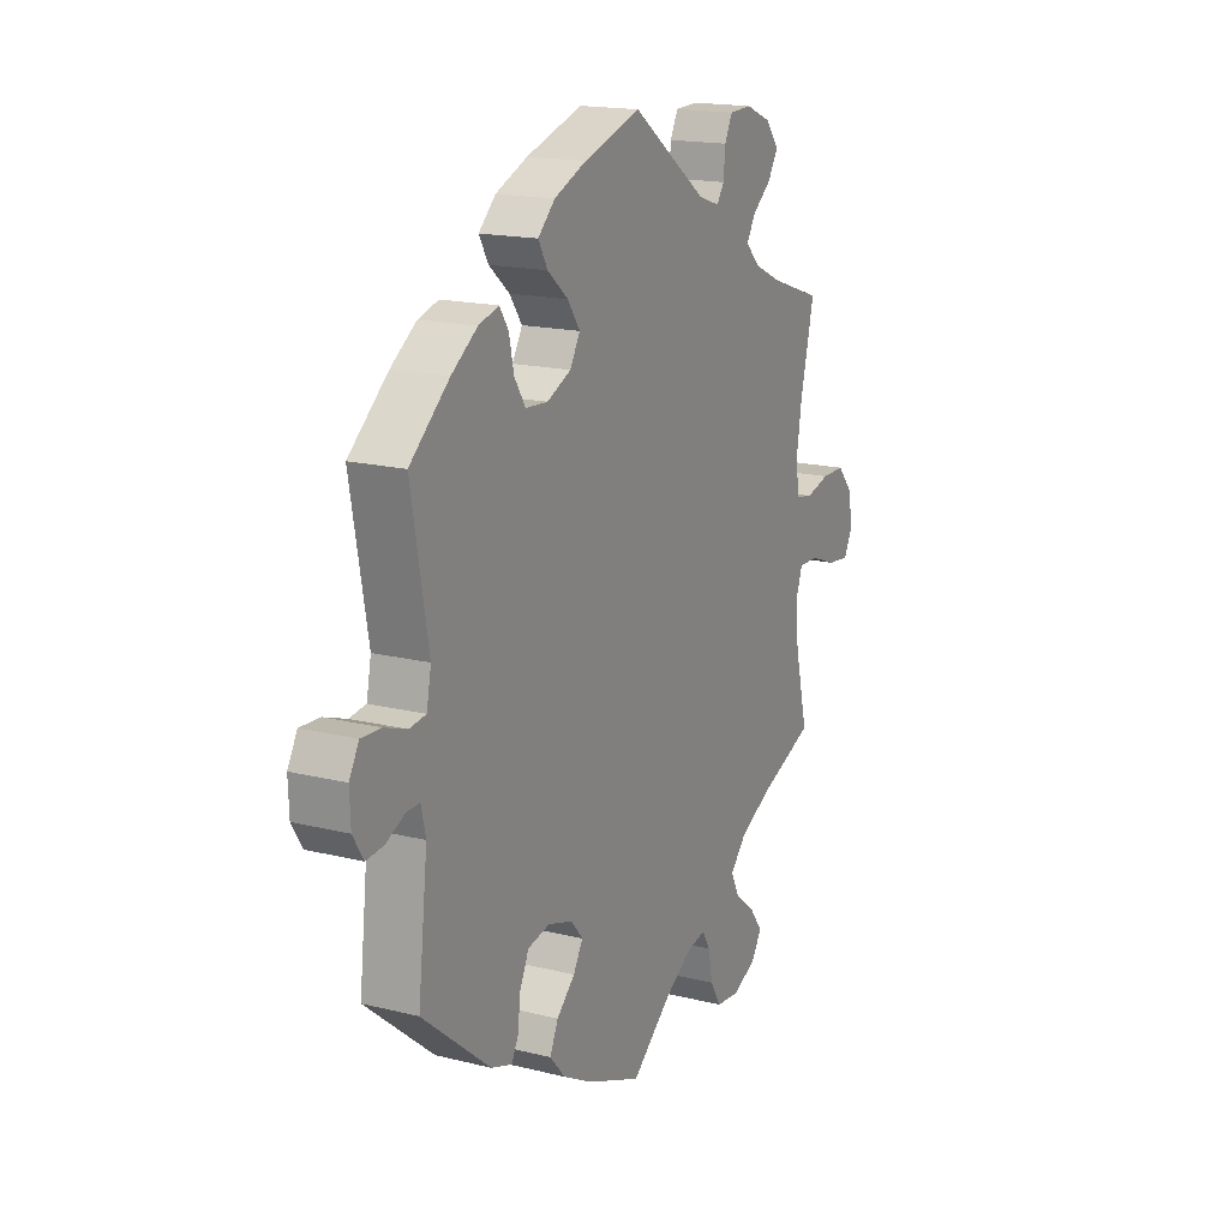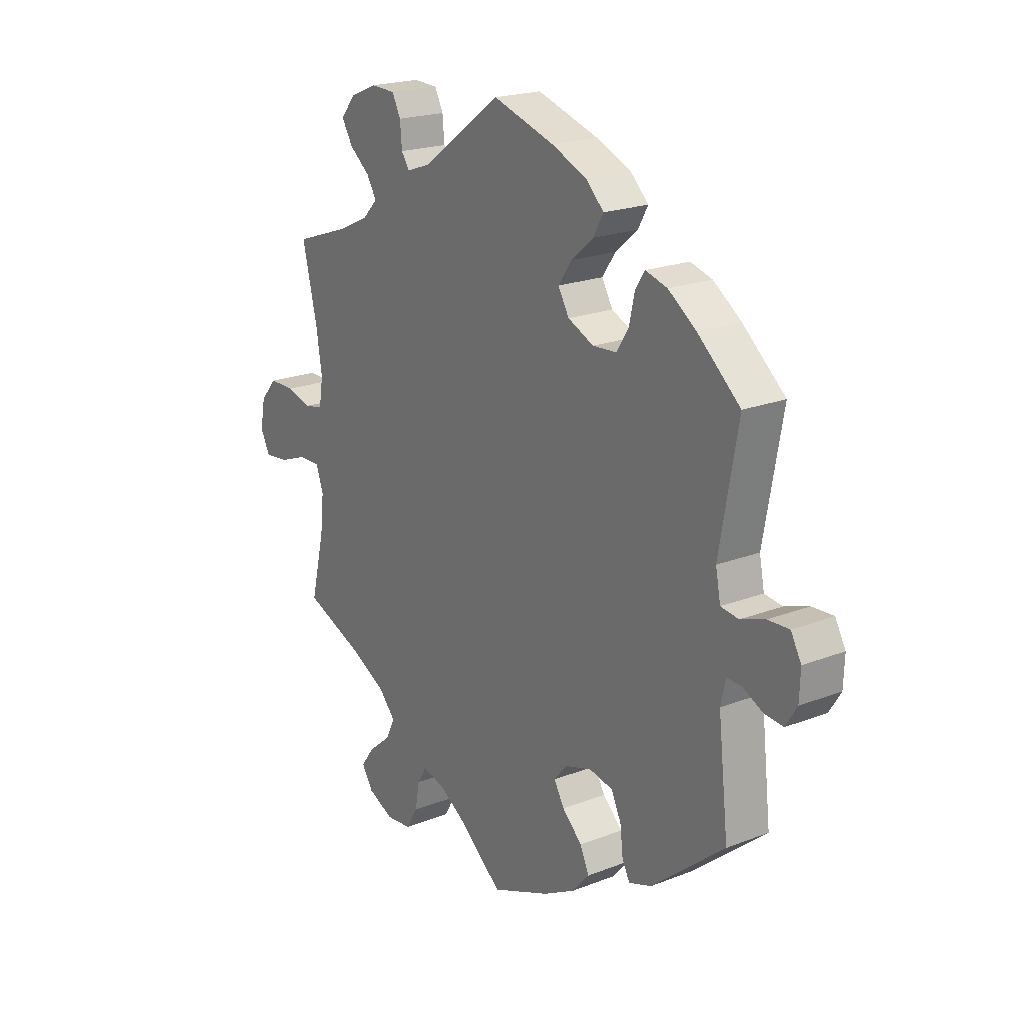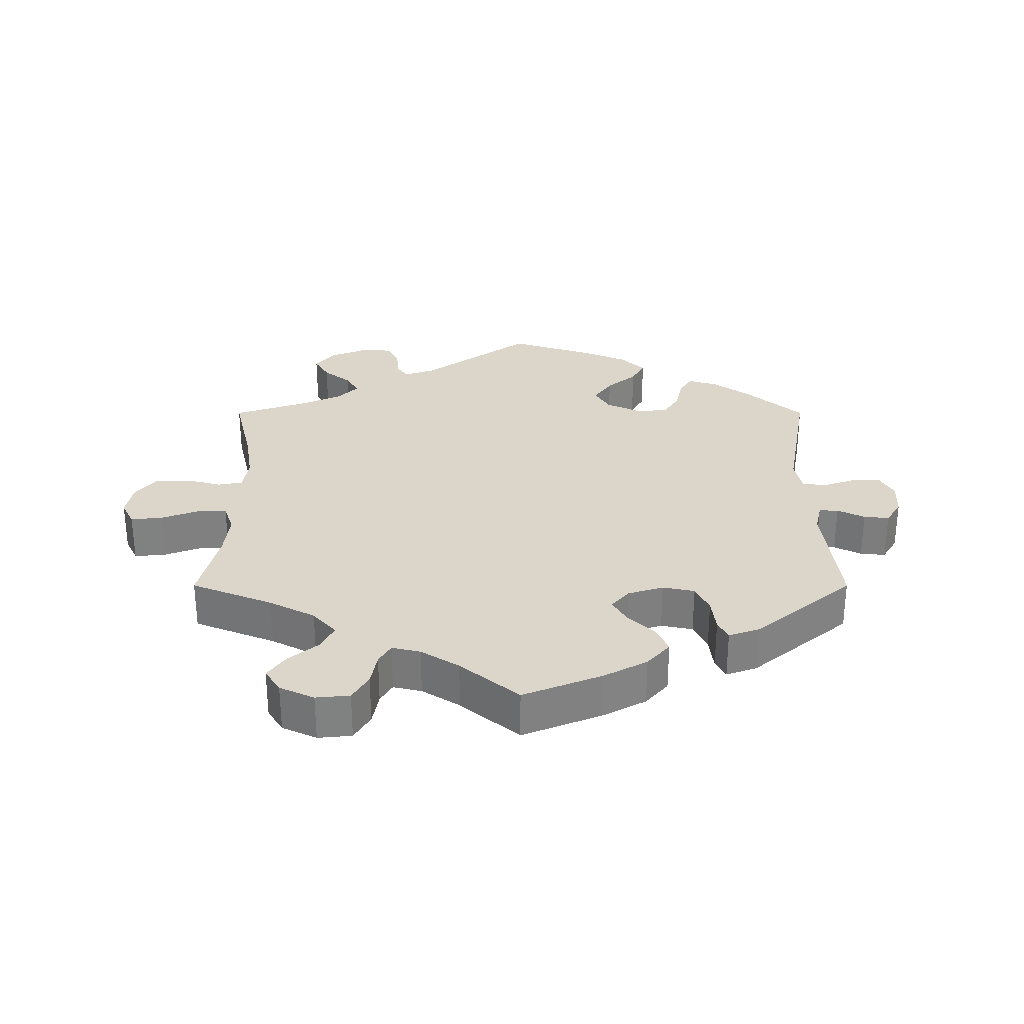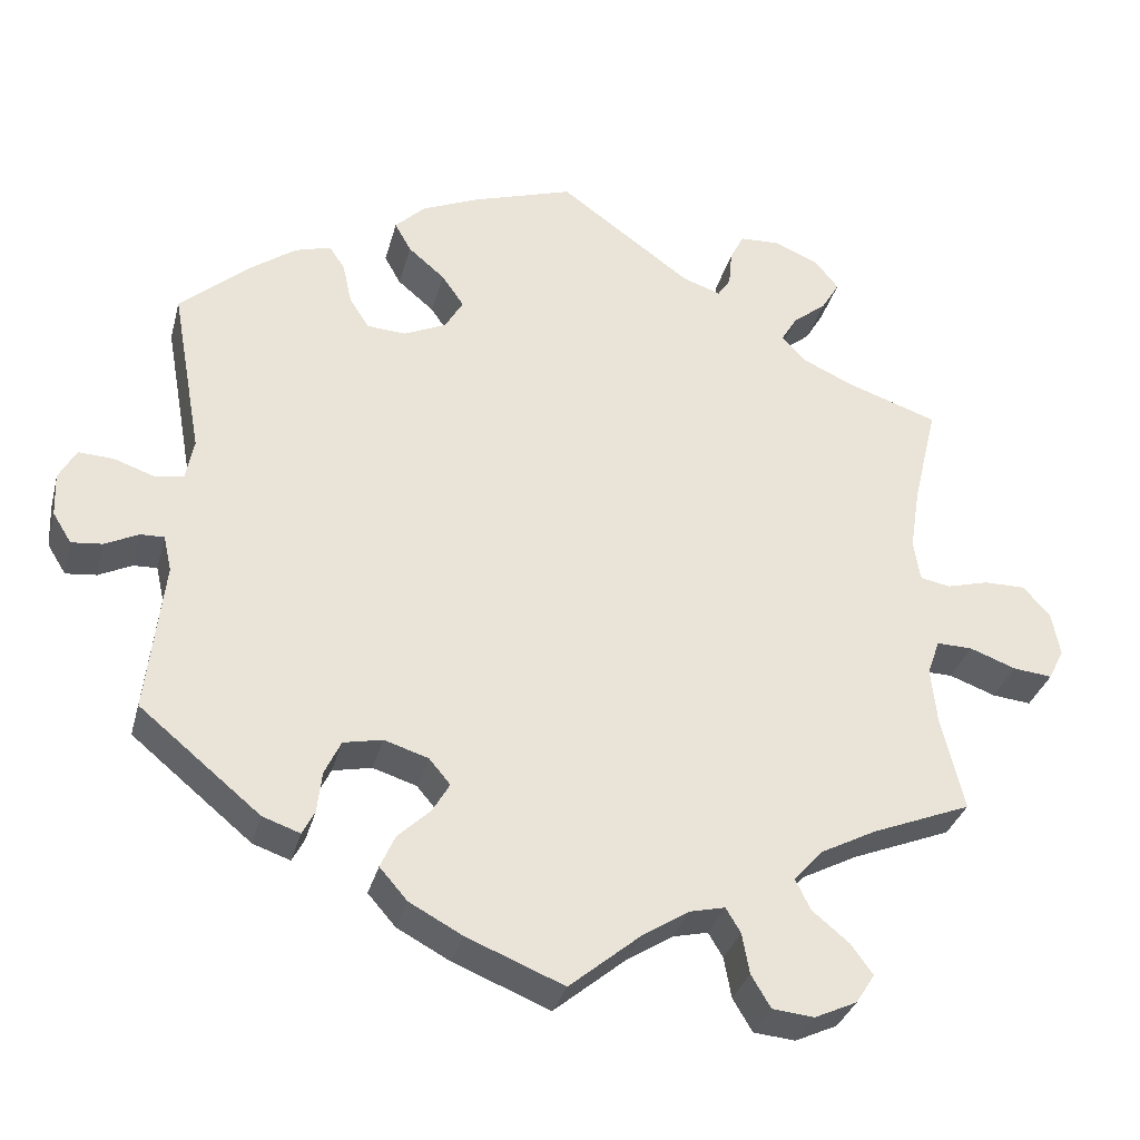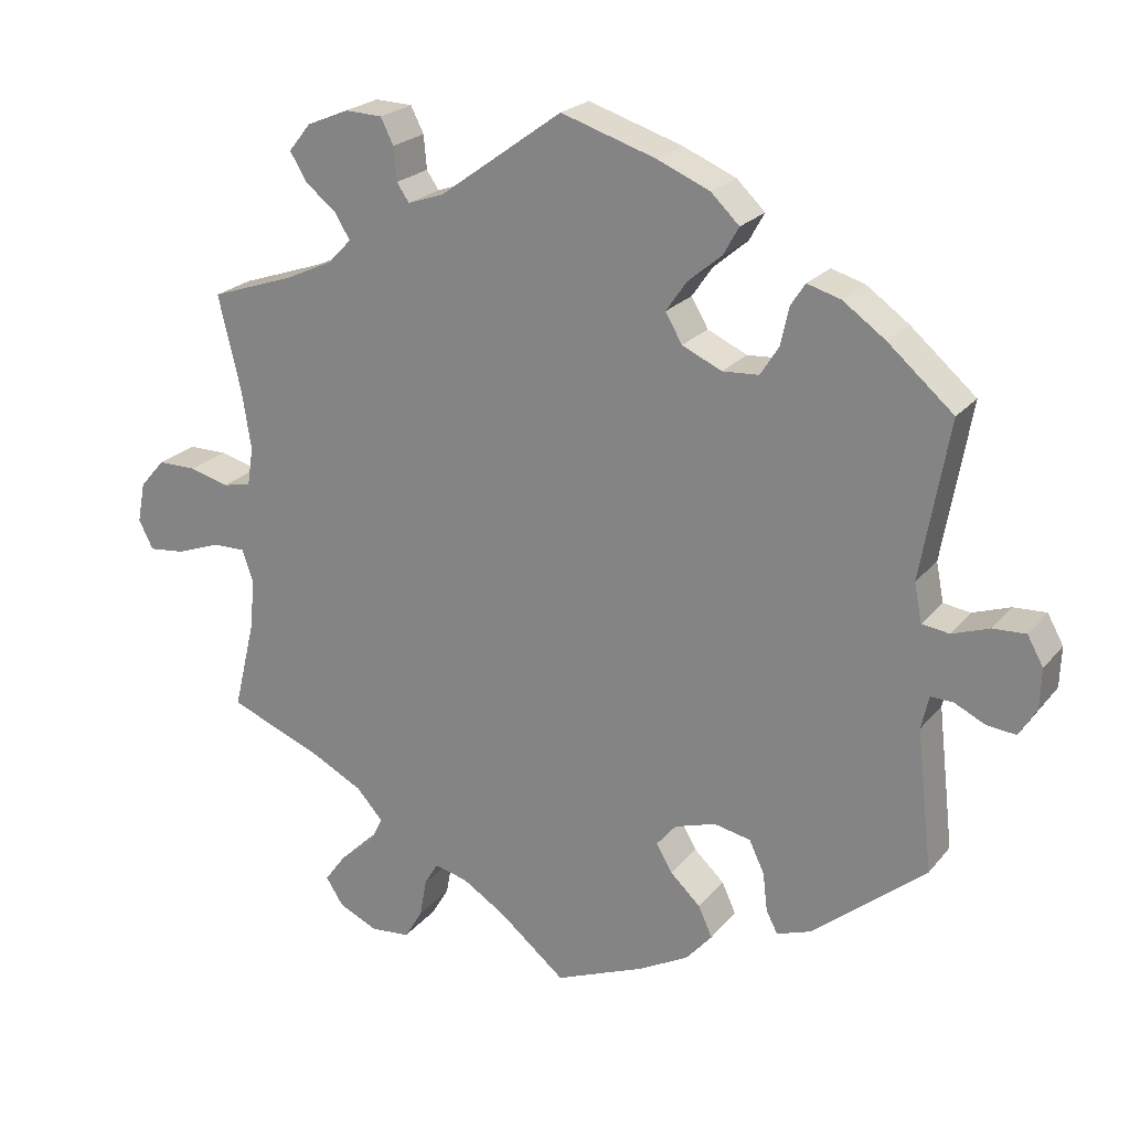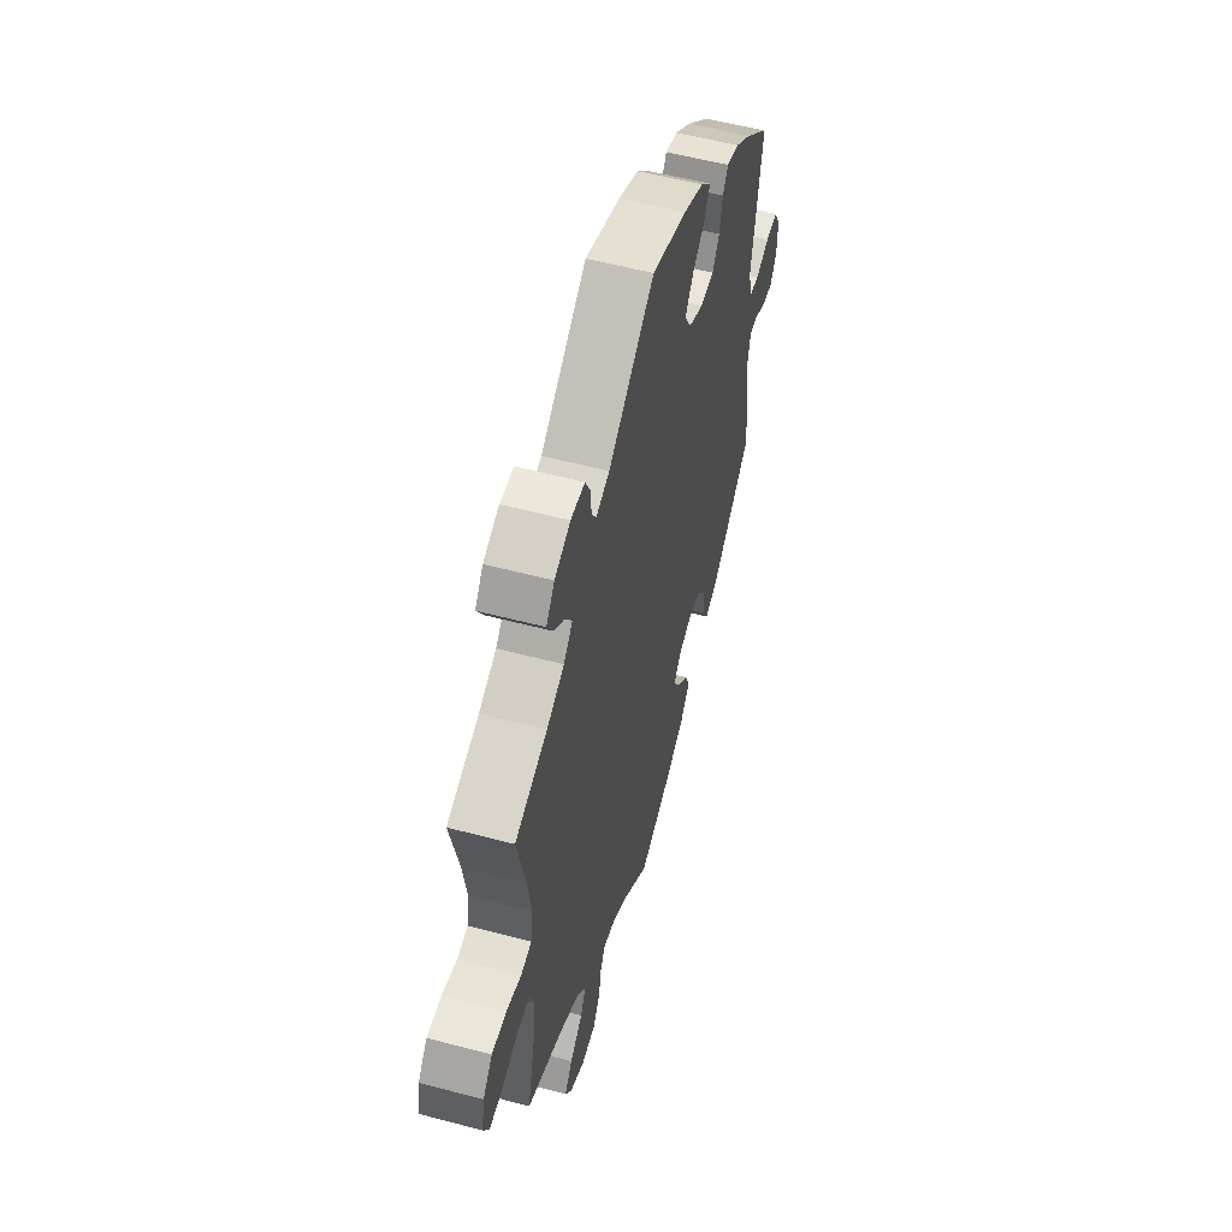
<metadata>
{"format":"obj","ext":"obj","renderer":"f3d","projection":"perspective","resolution":1024,"background":"white","views":[{"elev":17.0,"azim":-63.3,"up":"+Z"},{"elev":20.5,"azim":-125.3,"up":"+Z"},{"elev":30.1,"azim":180.0,"up":"+Y"},{"elev":-32.6,"azim":-14.3,"up":"+Z"},{"elev":22.3,"azim":-151.6,"up":"+Z"},{"elev":54.7,"azim":105.7,"up":"+Z"}]}
</metadata>
<code>
v -0.118 0.07 -0.53
v -0.183 0.07 -0.495
v -0.217 0.07 -0.456
v -0.199 0.07 -0.416
v -0.159 0.07 -0.378
v -0.138 0.07 -0.342
v -0.164 0.07 -0.311
v -0.218 0.07 -0.294
v -0.266 0.07 -0.304
v -0.286 0.07 -0.346
v -0.292 0.07 -0.397
v -0.307 0.07 -0.426
v -0.353 0.07 -0.41
v -0.501 0.07 -0.288
v -0.48 0.07 -0.102
v -0.49 0.07 -0.058
v -0.519 0.07 -0.059
v -0.56 0.07 -0.079
v -0.598 0.07 -0.083
v -0.621 0.07 -0.046
v -0.623 0.07 0.007
v -0.602 0.07 0.045
v -0.559 0.07 0.043
v -0.51 0.07 0.026
v -0.474 0.07 0.031
v -0.464 0.07 0.082
v -0.501 0.07 0.289
v -0.415 0.07 0.364
v -0.359 0.07 0.404
v -0.315 0.07 0.417
v -0.296 0.07 0.388
v -0.285 0.07 0.338
v -0.261 0.07 0.3
v -0.213 0.07 0.297
v -0.161 0.07 0.321
v -0.139 0.07 0.359
v -0.166 0.07 0.398
v -0.211 0.07 0.436
v -0.231 0.07 0.472
v -0.194 0.07 0.508
v -0.124 0.07 0.538
v 0 0.07 0.578
v 0.162 0.07 0.461
v 0.209 0.07 0.445
v 0.225 0.07 0.469
v 0.229 0.07 0.513
v 0.246 0.07 0.547
v 0.295 0.07 0.549
v 0.35 0.07 0.526
v 0.379 0.07 0.49
v 0.357 0.07 0.453
v 0.316 0.07 0.42
v 0.296 0.07 0.387
v 0.327 0.07 0.355
v 0.388 0.07 0.327
v 0.5 0.07 0.289
v 0.47 0.07 0.163
v 0.458 0.07 0.086
v 0.466 0.07 0.035
v 0.503 0.07 0.028
v 0.555 0.07 0.042
v 0.606 0.07 0.042
v 0.639 0.07 0.004
v 0.649 0.07 -0.049
v 0.63 0.07 -0.087
v 0.582 0.07 -0.082
v 0.525 0.07 -0.061
v 0.481 0.07 -0.06
v 0.466 0.07 -0.103
v 0.473 0.07 -0.171
v 0.501 0.07 -0.288
v 0.379 0.07 -0.337
v 0.31 0.07 -0.373
v 0.275 0.07 -0.412
v 0.294 0.07 -0.45
v 0.339 0.07 -0.487
v 0.366 0.07 -0.524
v 0.343 0.07 -0.56
v 0.291 0.07 -0.584
v 0.24 0.07 -0.579
v 0.216 0.07 -0.539
v 0.207 0.07 -0.489
v 0.189 0.07 -0.459
v 0.146 0.07 -0.469
v 0.089 0.07 -0.505
v 0.001 0.07 -0.578
v -0.118 0 -0.53
v -0.183 0 -0.495
v -0.217 0 -0.456
v -0.199 0 -0.416
v -0.159 0 -0.378
v -0.138 0 -0.342
v -0.164 0 -0.311
v -0.218 0 -0.294
v -0.266 0 -0.304
v -0.286 0 -0.346
v -0.292 0 -0.397
v -0.307 0 -0.426
v -0.353 0 -0.41
v -0.501 0 -0.288
v -0.48 0 -0.102
v -0.49 0 -0.058
v -0.519 0 -0.059
v -0.56 0 -0.079
v -0.598 0 -0.083
v -0.621 0 -0.046
v -0.623 0 0.007
v -0.602 0 0.045
v -0.559 0 0.043
v -0.51 0 0.026
v -0.474 0 0.031
v -0.464 0 0.082
v -0.501 0 0.289
v -0.415 0 0.364
v -0.359 0 0.404
v -0.315 0 0.417
v -0.296 0 0.388
v -0.285 0 0.338
v -0.261 0 0.3
v -0.213 0 0.297
v -0.161 0 0.321
v -0.139 0 0.359
v -0.166 0 0.398
v -0.211 0 0.436
v -0.231 0 0.472
v -0.194 0 0.508
v -0.124 0 0.538
v 0 0 0.578
v 0.162 0 0.461
v 0.209 0 0.445
v 0.225 0 0.469
v 0.229 0 0.513
v 0.246 0 0.547
v 0.295 0 0.549
v 0.35 0 0.526
v 0.379 0 0.49
v 0.357 0 0.453
v 0.316 0 0.42
v 0.296 0 0.387
v 0.327 0 0.355
v 0.388 0 0.327
v 0.5 0 0.289
v 0.47 0 0.163
v 0.458 0 0.086
v 0.466 0 0.035
v 0.503 0 0.028
v 0.555 0 0.042
v 0.606 0 0.042
v 0.639 0 0.004
v 0.649 0 -0.049
v 0.63 0 -0.087
v 0.582 0 -0.082
v 0.525 0 -0.061
v 0.481 0 -0.06
v 0.466 0 -0.103
v 0.473 0 -0.171
v 0.501 0 -0.288
v 0.379 0 -0.337
v 0.31 0 -0.373
v 0.275 0 -0.412
v 0.294 0 -0.45
v 0.339 0 -0.487
v 0.366 0 -0.524
v 0.343 0 -0.56
v 0.291 0 -0.584
v 0.24 0 -0.579
v 0.216 0 -0.539
v 0.207 0 -0.489
v 0.189 0 -0.459
v 0.146 0 -0.469
v 0.089 0 -0.505
v 0.001 0 -0.578
f 85 86 1 2
f 84 85 2 3
f 83 84 3 4
f 79 80 81 82
f 79 82 83
f 78 79 83
f 75 76 77 78
f 74 75 78 83
f 73 74 83 4
f 70 71 72
f 69 70 72 73
f 68 69 73 4
f 64 65 66 67
f 64 67 68
f 63 64 68
f 60 61 62 63
f 60 63 68
f 59 60 68 4
f 55 56 57
f 54 55 57 58
f 53 54 58 59
f 49 50 51 52
f 49 52 53
f 48 49 53
f 45 46 47 48
f 44 45 48 53
f 43 44 53 59
f 37 38 39 40
f 36 37 40 41
f 29 30 31 32
f 29 32 33
f 26 27 28 29
f 25 26 29 33
f 21 22 23 24
f 21 24 25
f 20 21 25
f 17 18 19 20
f 16 17 20 25
f 15 16 25 33
f 10 11 12 13
f 9 10 13 14
f 8 9 14 15
f 59 4 5
f 59 5 6
f 43 59 6 7
f 36 41 42 43
f 35 36 43 7
f 34 35 7 8
f 8 15 33 34
f 88 87 172 171
f 89 88 171 170
f 90 89 170 169
f 168 167 166 165
f 169 168 165
f 169 165 164
f 164 163 162 161
f 169 164 161 160
f 90 169 160 159
f 158 157 156
f 159 158 156 155
f 90 159 155 154
f 153 152 151 150
f 154 153 150
f 154 150 149
f 149 148 147 146
f 154 149 146
f 90 154 146 145
f 143 142 141
f 144 143 141 140
f 145 144 140 139
f 138 137 136 135
f 139 138 135
f 139 135 134
f 134 133 132 131
f 139 134 131 130
f 145 139 130 129
f 126 125 124 123
f 127 126 123 122
f 118 117 116 115
f 119 118 115
f 115 114 113 112
f 119 115 112 111
f 110 109 108 107
f 111 110 107
f 111 107 106
f 106 105 104 103
f 111 106 103 102
f 119 111 102 101
f 99 98 97 96
f 100 99 96 95
f 101 100 95 94
f 91 90 145
f 92 91 145
f 93 92 145 129
f 129 128 127 122
f 93 129 122 121
f 94 93 121 120
f 120 119 101 94
f 1 87 88 2
f 2 88 89 3
f 3 89 90 4
f 4 90 91 5
f 5 91 92 6
f 6 92 93 7
f 7 93 94 8
f 8 94 95 9
f 9 95 96 10
f 10 96 97 11
f 11 97 98 12
f 12 98 99 13
f 13 99 100 14
f 14 100 101 15
f 15 101 102 16
f 16 102 103 17
f 17 103 104 18
f 18 104 105 19
f 19 105 106 20
f 20 106 107 21
f 21 107 108 22
f 22 108 109 23
f 23 109 110 24
f 24 110 111 25
f 25 111 112 26
f 26 112 113 27
f 27 113 114 28
f 28 114 115 29
f 29 115 116 30
f 30 116 117 31
f 31 117 118 32
f 32 118 119 33
f 33 119 120 34
f 34 120 121 35
f 35 121 122 36
f 36 122 123 37
f 37 123 124 38
f 38 124 125 39
f 39 125 126 40
f 40 126 127 41
f 41 127 128 42
f 42 128 129 43
f 43 129 130 44
f 44 130 131 45
f 45 131 132 46
f 46 132 133 47
f 47 133 134 48
f 48 134 135 49
f 49 135 136 50
f 50 136 137 51
f 51 137 138 52
f 52 138 139 53
f 53 139 140 54
f 54 140 141 55
f 55 141 142 56
f 56 142 143 57
f 57 143 144 58
f 58 144 145 59
f 59 145 146 60
f 60 146 147 61
f 61 147 148 62
f 62 148 149 63
f 63 149 150 64
f 64 150 151 65
f 65 151 152 66
f 66 152 153 67
f 67 153 154 68
f 68 154 155 69
f 69 155 156 70
f 70 156 157 71
f 71 157 158 72
f 72 158 159 73
f 73 159 160 74
f 74 160 161 75
f 75 161 162 76
f 76 162 163 77
f 77 163 164 78
f 78 164 165 79
f 79 165 166 80
f 80 166 167 81
f 81 167 168 82
f 82 168 169 83
f 83 169 170 84
f 84 170 171 85
f 85 171 172 86
f 86 172 87 1

</code>
